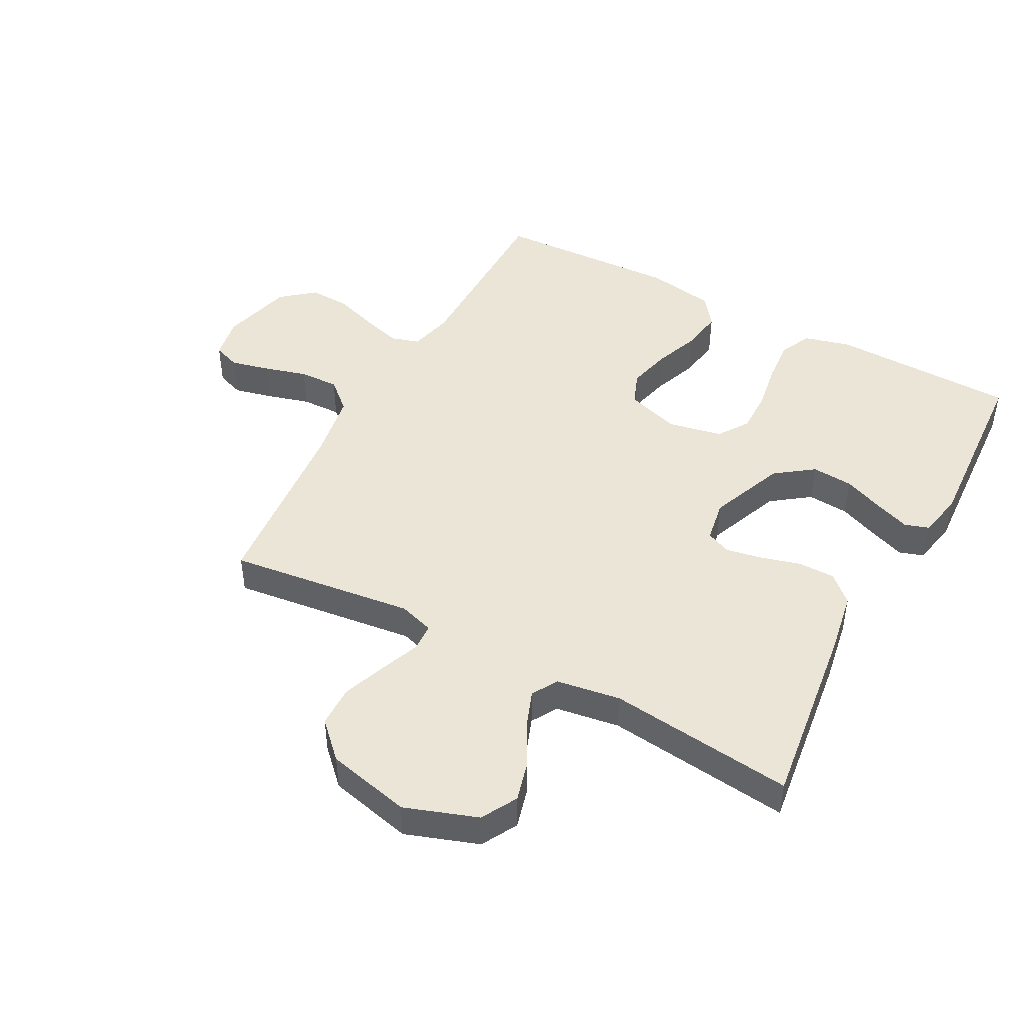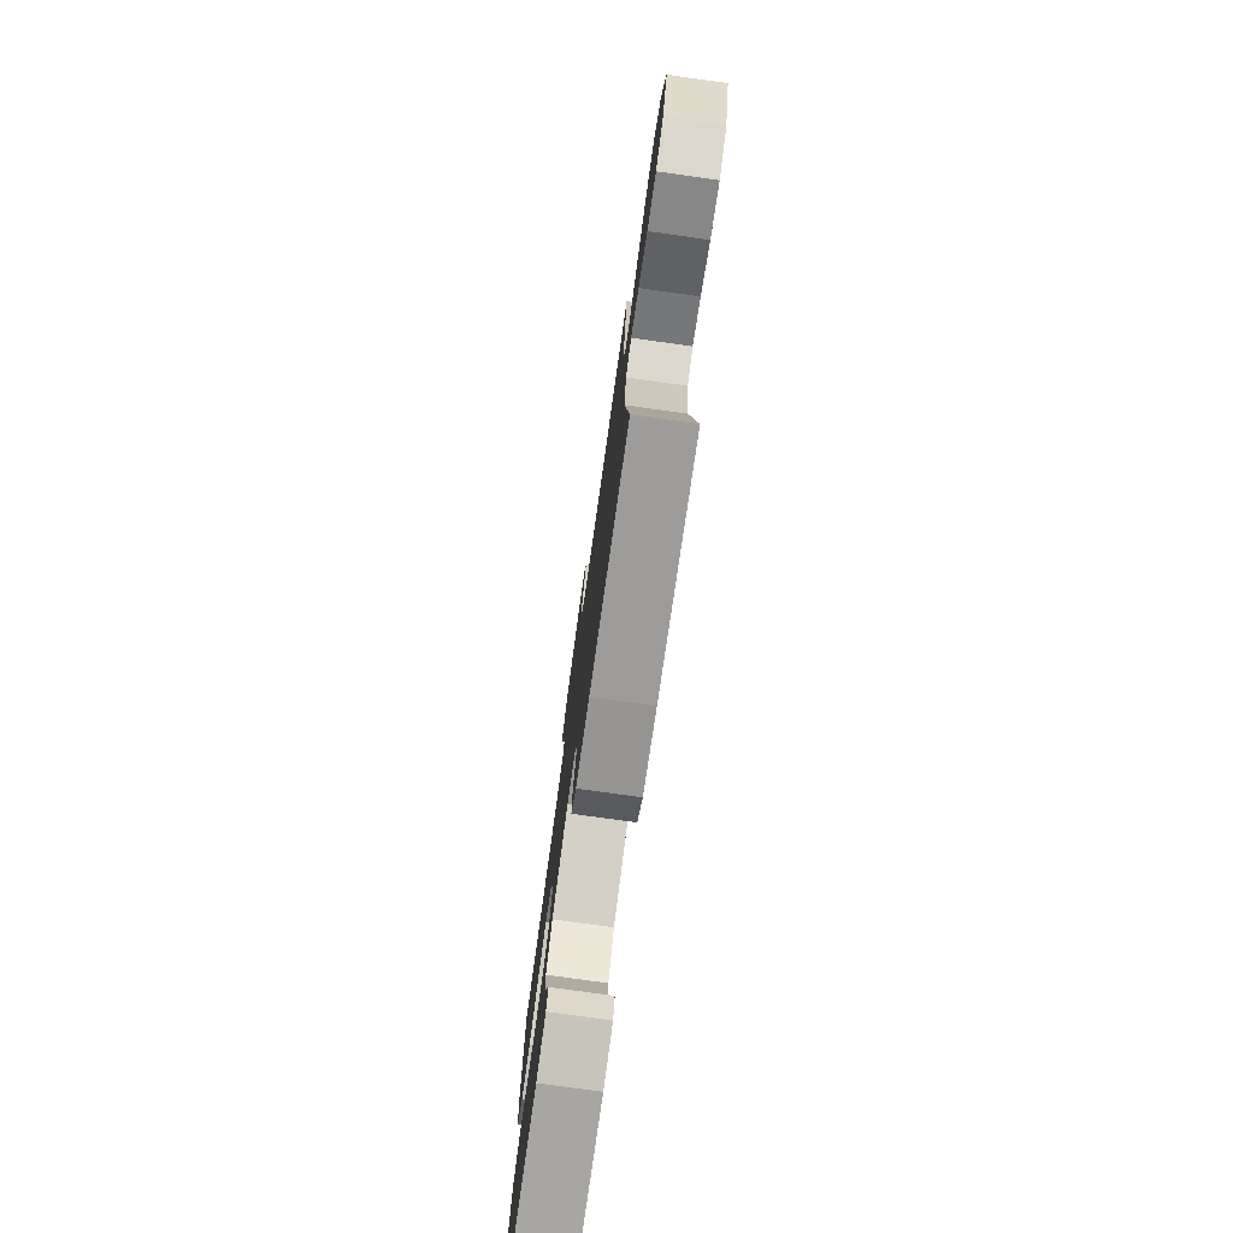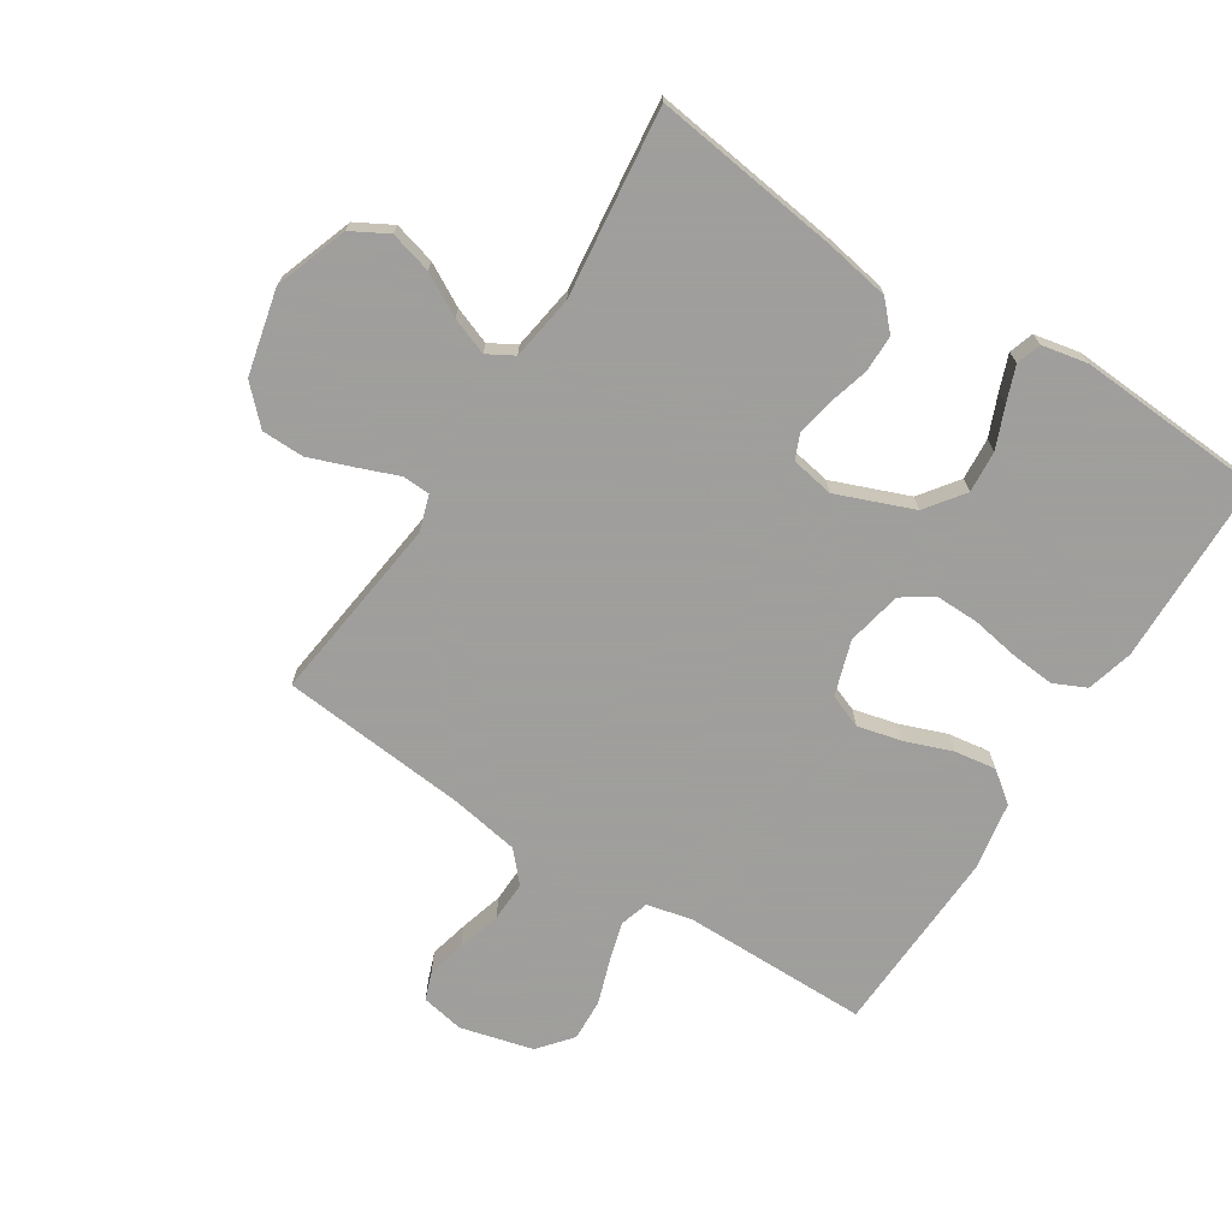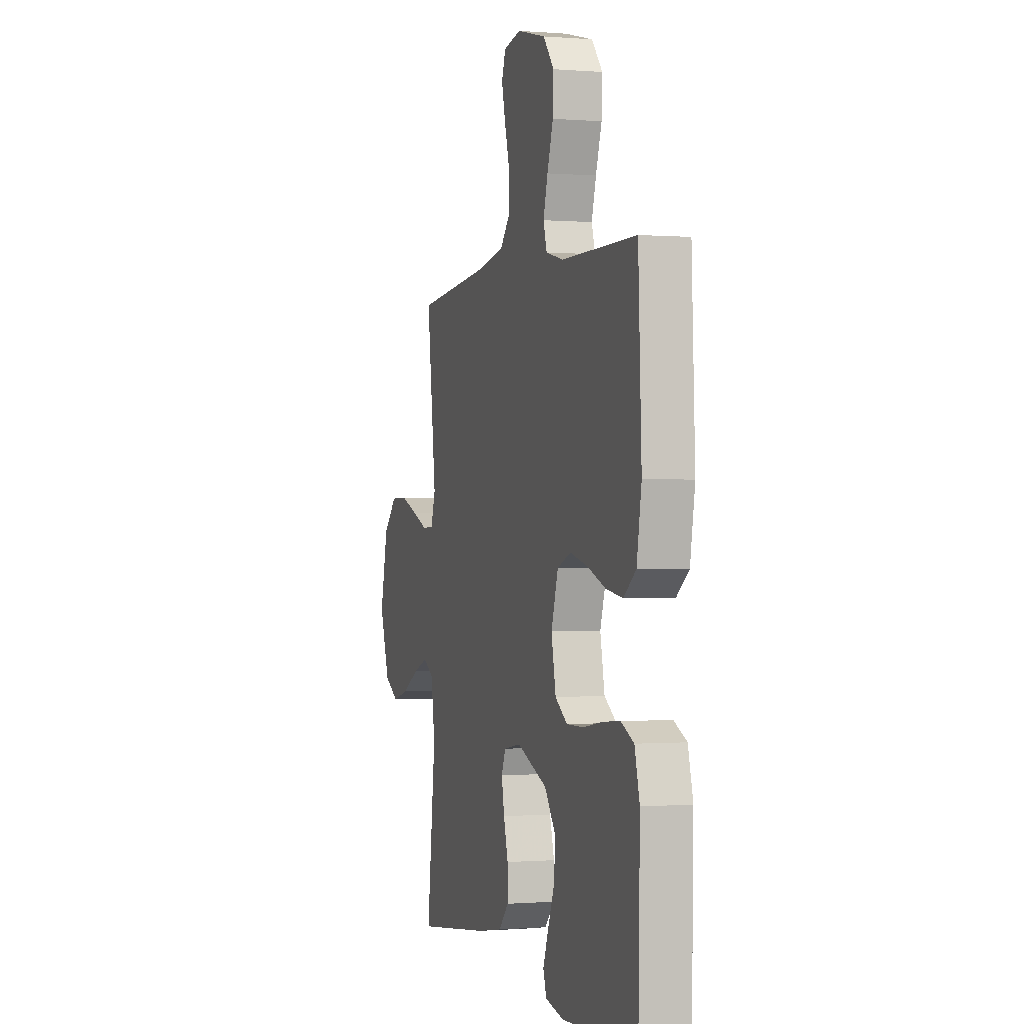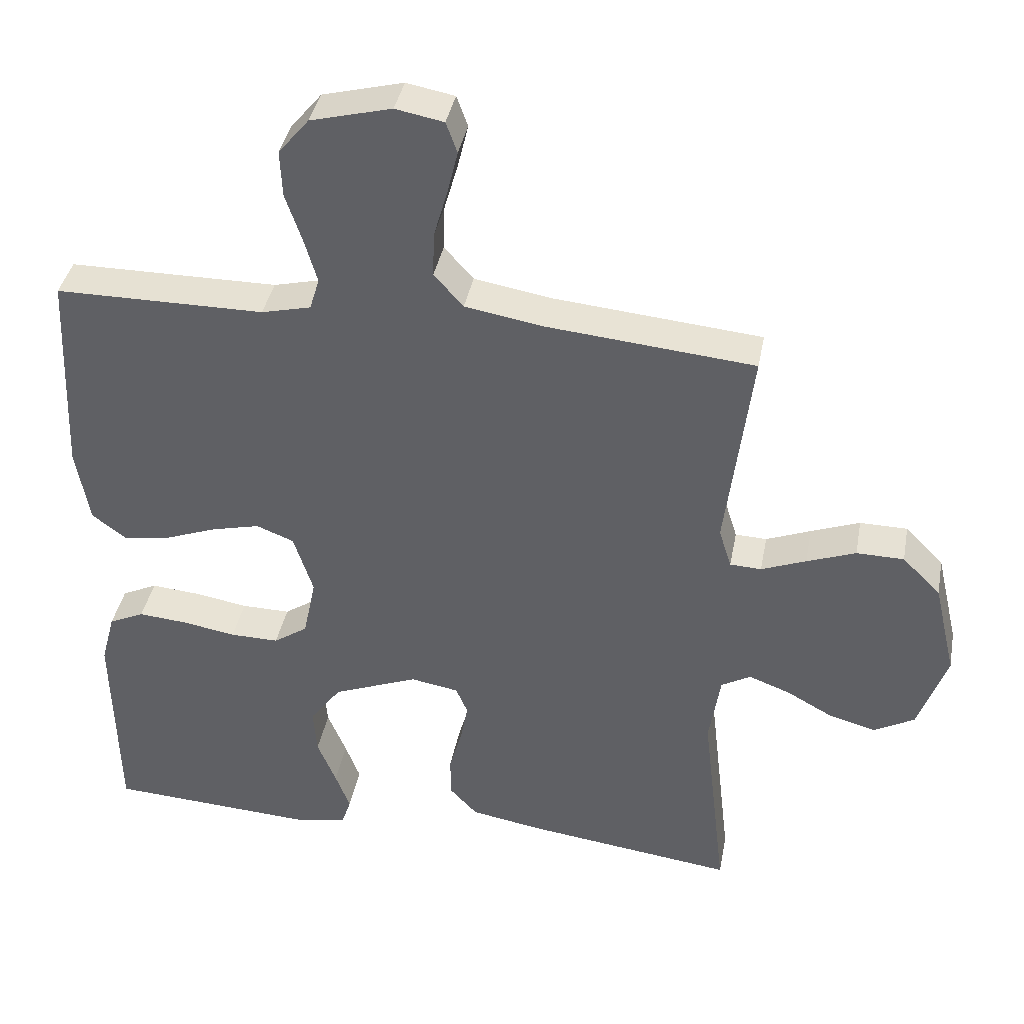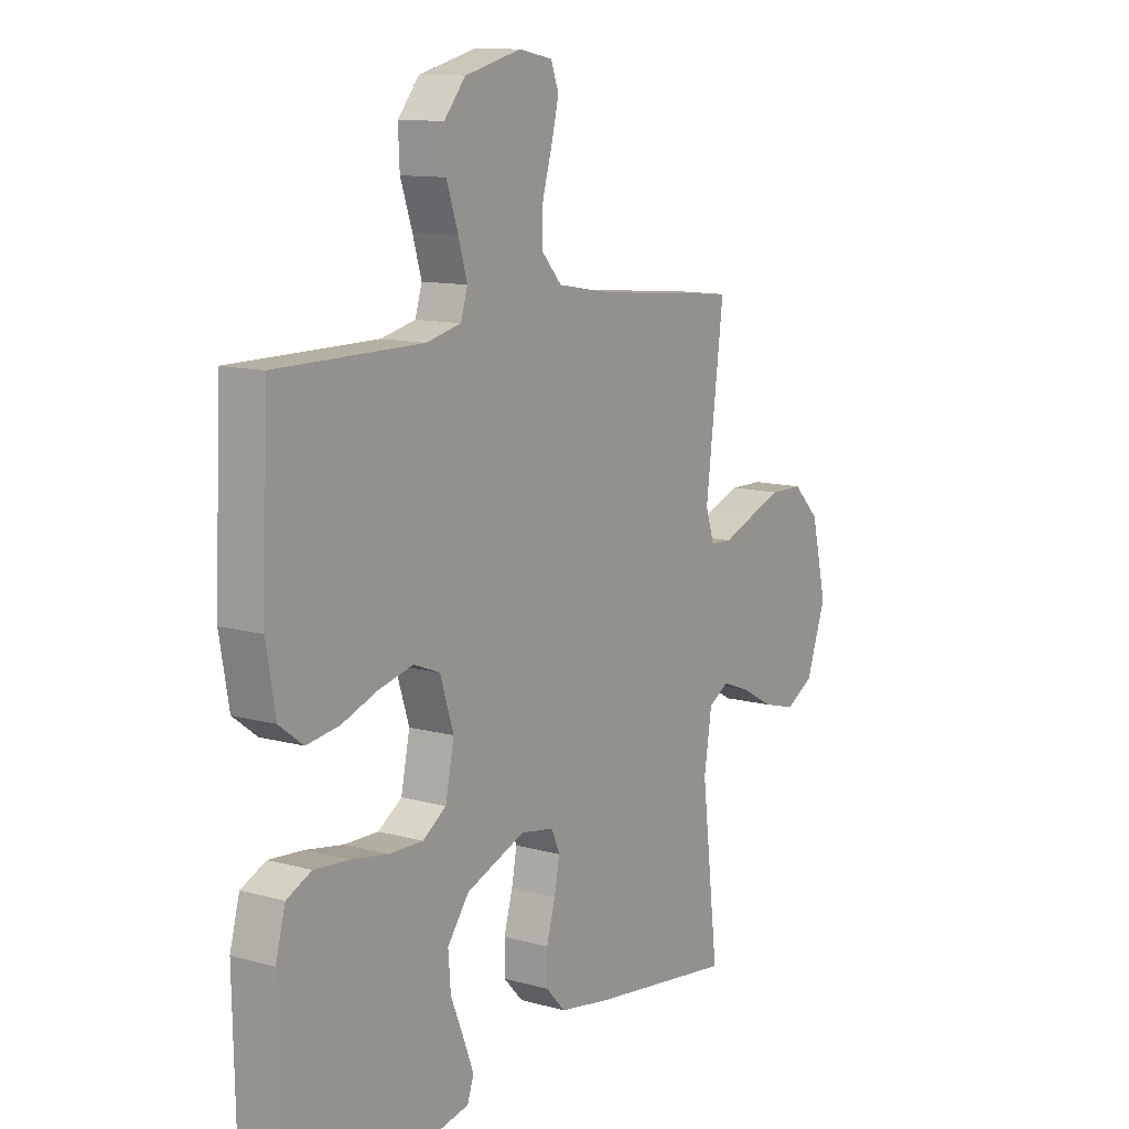
<metadata>
{"format":"obj","ext":"obj","renderer":"f3d","projection":"perspective","resolution":1024,"background":"white","views":[{"elev":45.9,"azim":118.3,"up":"+Y"},{"elev":-77.6,"azim":82.1,"up":"+Z"},{"elev":-71.1,"azim":147.4,"up":"+Y"},{"elev":-0.4,"azim":-106.8,"up":"+Z"},{"elev":38.9,"azim":10.6,"up":"+Z"},{"elev":11.5,"azim":-56.1,"up":"+Z"}]}
</metadata>
<code>
v -0.5 0.07 -0.5
v -0.506 0.07 -0.2
v -0.486 0.07 -0.125
v -0.435 0.07 -0.101
v -0.364 0.07 -0.107
v -0.288 0.07 -0.12
v -0.218 0.07 -0.121
v -0.169 0.07 -0.088
v -0.151 0.07 0
v -0.179 0.07 0.087
v -0.233 0.07 0.108
v -0.303 0.07 0.091
v -0.378 0.07 0.063
v -0.445 0.07 0.053
v -0.494 0.07 0.09
v -0.513 0.07 0.2
v -0.5 0.07 0.5
v -0.2 0.07 0.501
v -0.129 0.07 0.518
v -0.115 0.07 0.564
v -0.133 0.07 0.626
v -0.157 0.07 0.697
v -0.16 0.07 0.764
v -0.116 0.07 0.817
v 0 0.07 0.847
v 0.069 0.07 0.834
v 0.085 0.07 0.79
v 0.07 0.07 0.728
v 0.05 0.07 0.658
v 0.048 0.07 0.594
v 0.09 0.07 0.547
v 0.2 0.07 0.528
v 0.5 0.07 0.5
v 0.463 0.07 0.2
v 0.481 0.07 0.143
v 0.526 0.07 0.141
v 0.59 0.07 0.166
v 0.66 0.07 0.192
v 0.728 0.07 0.191
v 0.783 0.07 0.136
v 0.815 0.07 0
v 0.774 0.07 -0.117
v 0.716 0.07 -0.149
v 0.649 0.07 -0.131
v 0.582 0.07 -0.094
v 0.523 0.07 -0.072
v 0.481 0.07 -0.096
v 0.465 0.07 -0.2
v 0.5 0.07 -0.5
v 0.2 0.07 -0.461
v 0.097 0.07 -0.443
v 0.057 0.07 -0.4
v 0.057 0.07 -0.34
v 0.075 0.07 -0.276
v 0.086 0.07 -0.218
v 0.069 0.07 -0.178
v 0 0.07 -0.166
v -0.122 0.07 -0.214
v -0.167 0.07 -0.275
v -0.162 0.07 -0.342
v -0.135 0.07 -0.408
v -0.114 0.07 -0.464
v -0.127 0.07 -0.503
v -0.2 0.07 -0.518
v -0.5 0 -0.5
v -0.506 0 -0.2
v -0.486 0 -0.125
v -0.435 0 -0.101
v -0.364 0 -0.107
v -0.288 0 -0.12
v -0.218 0 -0.121
v -0.169 0 -0.088
v -0.151 0 0
v -0.179 0 0.087
v -0.233 0 0.108
v -0.303 0 0.091
v -0.378 0 0.063
v -0.445 0 0.053
v -0.494 0 0.09
v -0.513 0 0.2
v -0.5 0 0.5
v -0.2 0 0.501
v -0.129 0 0.518
v -0.115 0 0.564
v -0.133 0 0.626
v -0.157 0 0.697
v -0.16 0 0.764
v -0.116 0 0.817
v 0 0 0.847
v 0.069 0 0.834
v 0.085 0 0.79
v 0.07 0 0.728
v 0.05 0 0.658
v 0.048 0 0.594
v 0.09 0 0.547
v 0.2 0 0.528
v 0.5 0 0.5
v 0.463 0 0.2
v 0.481 0 0.143
v 0.526 0 0.141
v 0.59 0 0.166
v 0.66 0 0.192
v 0.728 0 0.191
v 0.783 0 0.136
v 0.815 0 0
v 0.774 0 -0.117
v 0.716 0 -0.149
v 0.649 0 -0.131
v 0.582 0 -0.094
v 0.523 0 -0.072
v 0.481 0 -0.096
v 0.465 0 -0.2
v 0.5 0 -0.5
v 0.2 0 -0.461
v 0.097 0 -0.443
v 0.057 0 -0.4
v 0.057 0 -0.34
v 0.075 0 -0.276
v 0.086 0 -0.218
v 0.069 0 -0.178
v 0 0 -0.166
v -0.122 0 -0.214
v -0.167 0 -0.275
v -0.162 0 -0.342
v -0.135 0 -0.408
v -0.114 0 -0.464
v -0.127 0 -0.503
v -0.2 0 -0.518
f 60 61 62 63
f 60 63 64 1
f 51 52 53 54
f 51 54 55
f 48 49 50 51
f 47 48 51 55
f 46 47 55 56
f 42 43 44 45
f 42 45 46
f 41 42 46
f 36 37 38 39
f 36 39 40 41
f 32 33 34
f 31 32 34 35
f 26 27 28 29
f 24 25 26 29
f 24 29 30
f 21 22 23 24
f 20 21 24 30
f 19 20 30 31
f 15 16 17 18
f 12 13 14 15
f 11 12 15 18
f 10 11 18 19
f 3 4 5 6
f 3 6 7
f 2 3 7
f 59 60 1 2
f 58 59 2 7
f 57 58 7 8
f 56 57 8 9
f 35 36 41 46
f 31 35 46 56
f 19 31 56
f 9 10 19 56
f 127 126 125 124
f 65 128 127 124
f 118 117 116 115
f 119 118 115
f 115 114 113 112
f 119 115 112 111
f 120 119 111 110
f 109 108 107 106
f 110 109 106
f 110 106 105
f 103 102 101 100
f 105 104 103 100
f 98 97 96
f 99 98 96 95
f 93 92 91 90
f 93 90 89 88
f 94 93 88
f 88 87 86 85
f 94 88 85 84
f 95 94 84 83
f 82 81 80 79
f 79 78 77 76
f 82 79 76 75
f 83 82 75 74
f 70 69 68 67
f 71 70 67
f 71 67 66
f 66 65 124 123
f 71 66 123 122
f 72 71 122 121
f 73 72 121 120
f 110 105 100 99
f 120 110 99 95
f 120 95 83
f 120 83 74 73
f 1 65 66 2
f 2 66 67 3
f 3 67 68 4
f 4 68 69 5
f 5 69 70 6
f 6 70 71 7
f 7 71 72 8
f 8 72 73 9
f 9 73 74 10
f 10 74 75 11
f 11 75 76 12
f 12 76 77 13
f 13 77 78 14
f 14 78 79 15
f 15 79 80 16
f 16 80 81 17
f 17 81 82 18
f 18 82 83 19
f 19 83 84 20
f 20 84 85 21
f 21 85 86 22
f 22 86 87 23
f 23 87 88 24
f 24 88 89 25
f 25 89 90 26
f 26 90 91 27
f 27 91 92 28
f 28 92 93 29
f 29 93 94 30
f 30 94 95 31
f 31 95 96 32
f 32 96 97 33
f 33 97 98 34
f 34 98 99 35
f 35 99 100 36
f 36 100 101 37
f 37 101 102 38
f 38 102 103 39
f 39 103 104 40
f 40 104 105 41
f 41 105 106 42
f 42 106 107 43
f 43 107 108 44
f 44 108 109 45
f 45 109 110 46
f 46 110 111 47
f 47 111 112 48
f 48 112 113 49
f 49 113 114 50
f 50 114 115 51
f 51 115 116 52
f 52 116 117 53
f 53 117 118 54
f 54 118 119 55
f 55 119 120 56
f 56 120 121 57
f 57 121 122 58
f 58 122 123 59
f 59 123 124 60
f 60 124 125 61
f 61 125 126 62
f 62 126 127 63
f 63 127 128 64
f 64 128 65 1

</code>
